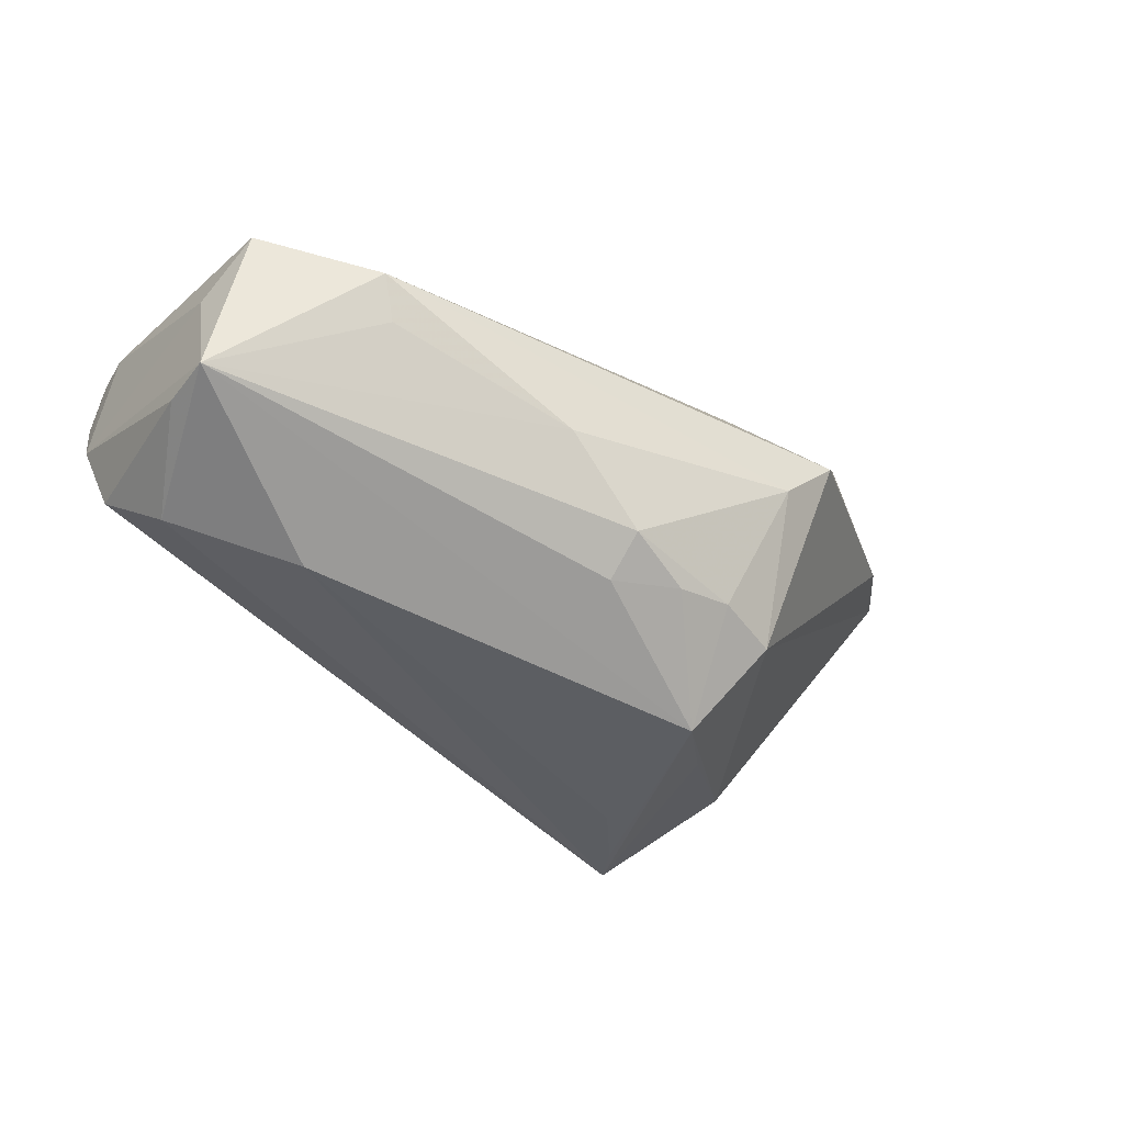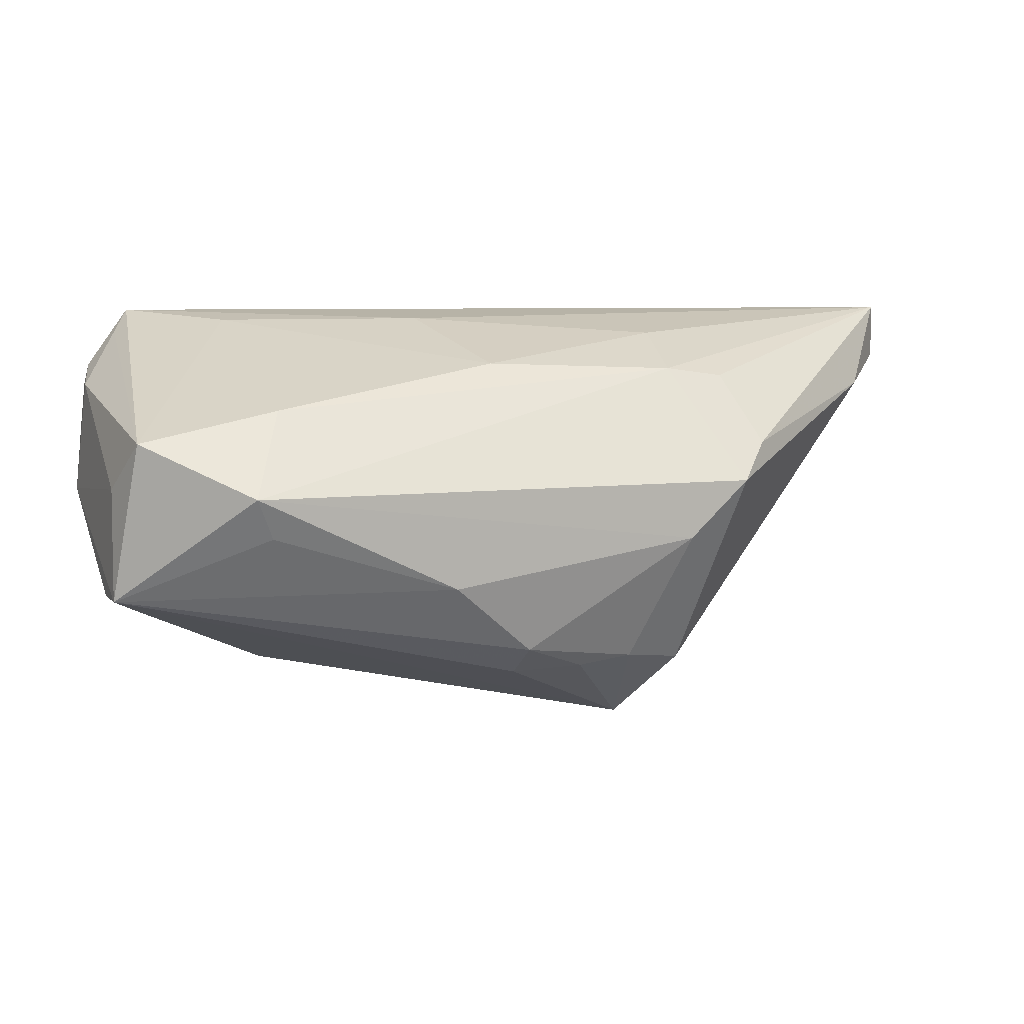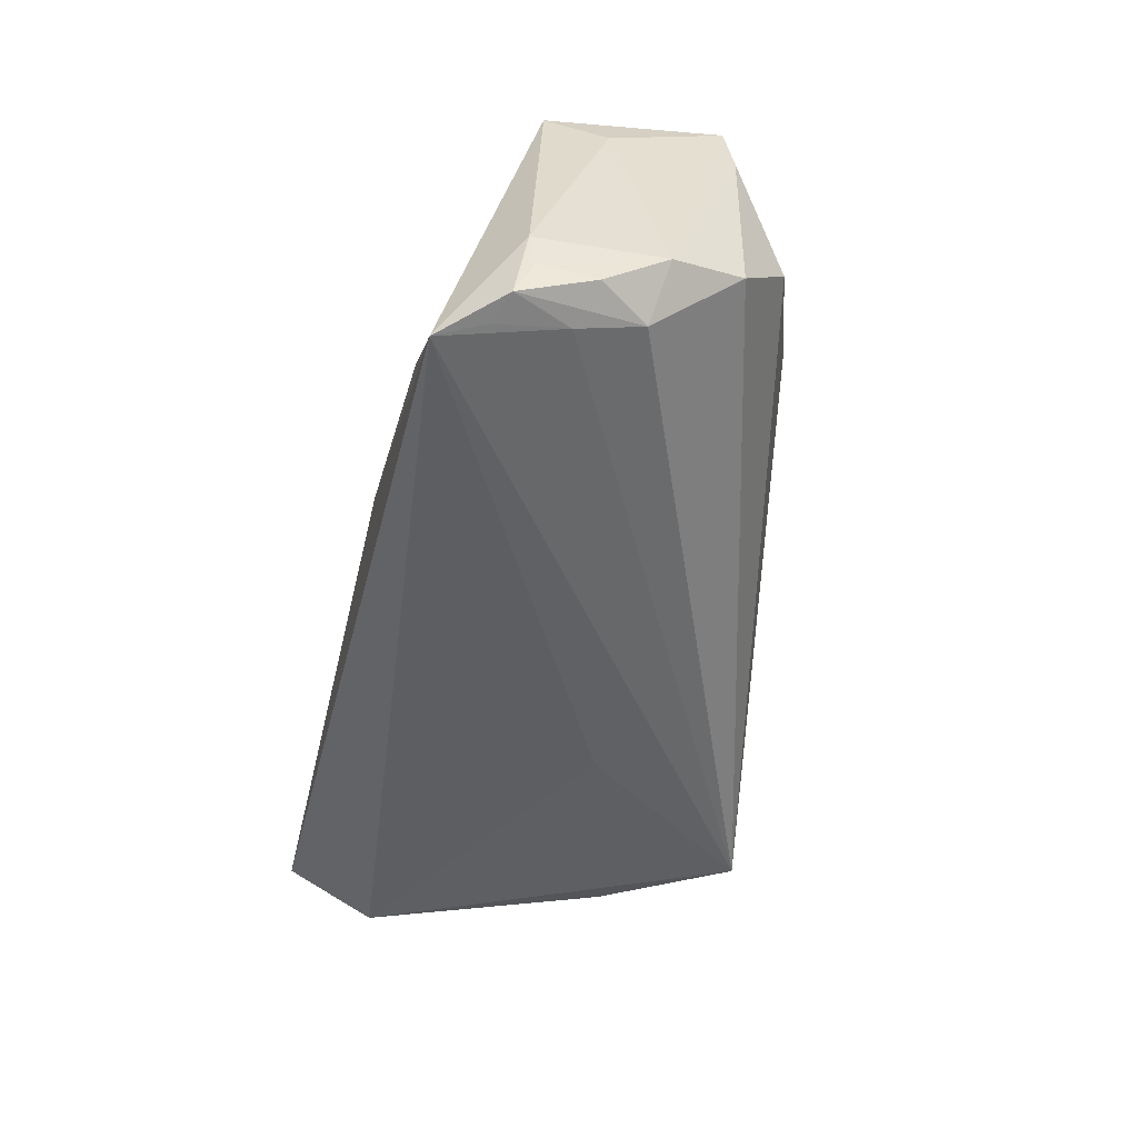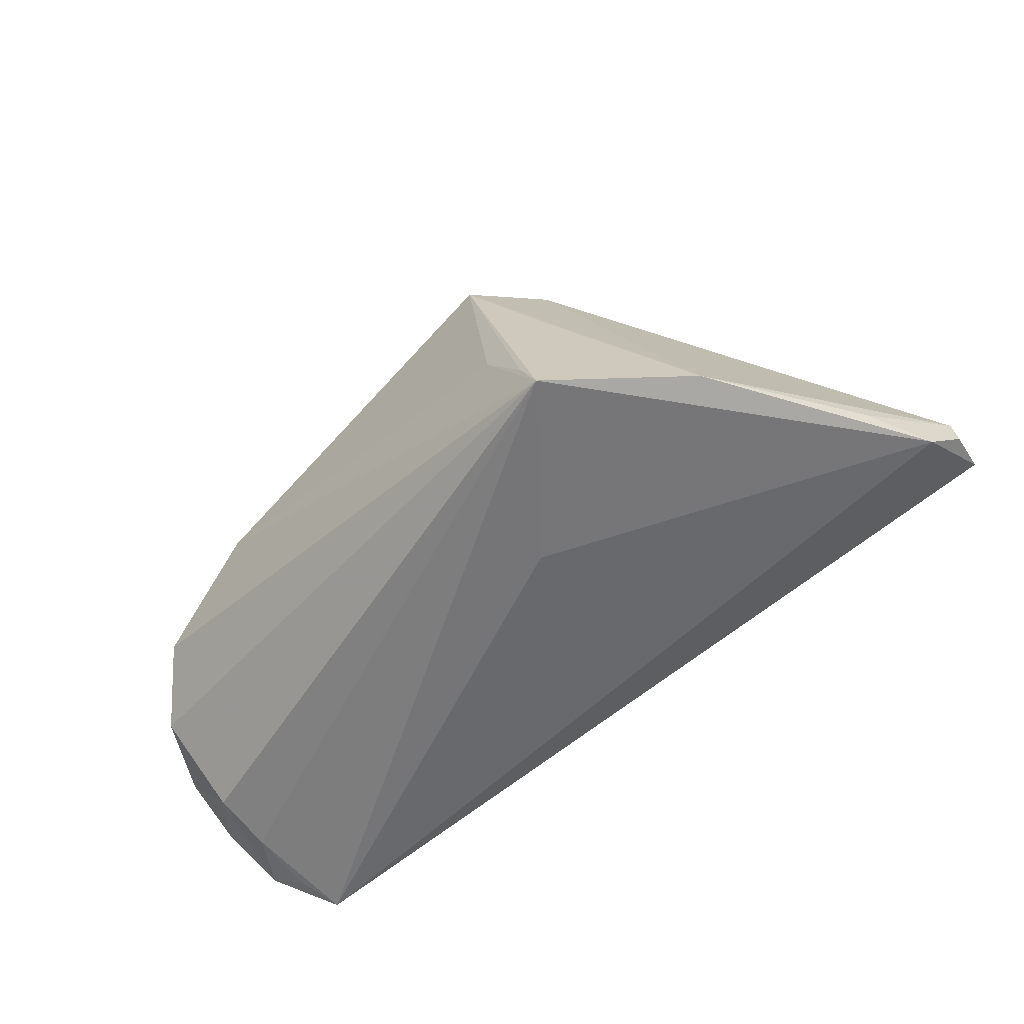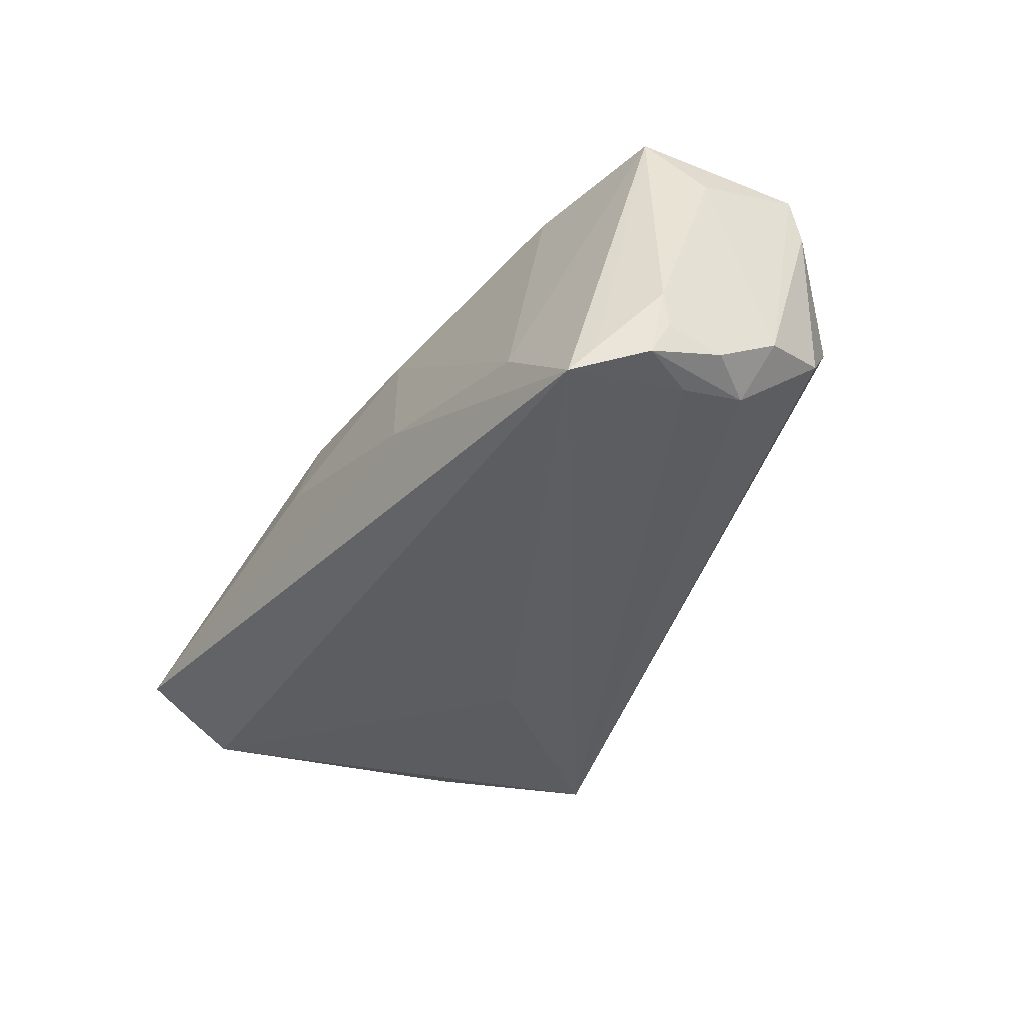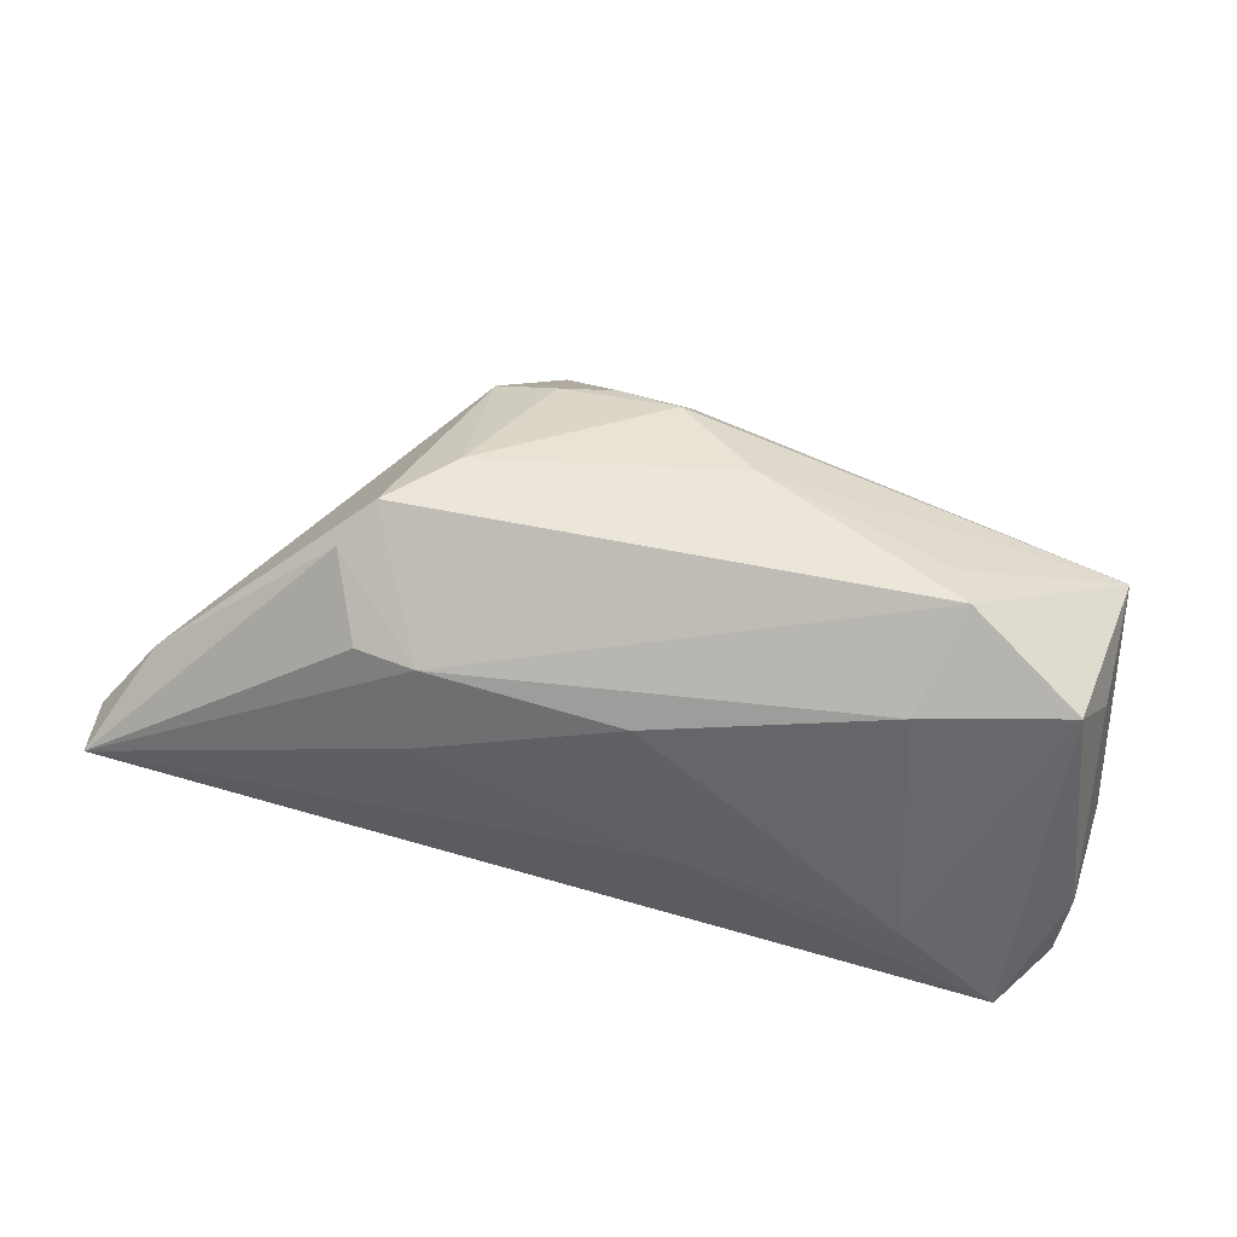
<metadata>
{"format":"obj","ext":"obj","renderer":"f3d","projection":"perspective","resolution":1024,"background":"white","views":[{"elev":-36.4,"azim":-32.0,"up":"+Y"},{"elev":14.2,"azim":-16.2,"up":"+Y"},{"elev":-47.9,"azim":-104.1,"up":"+Z"},{"elev":-57.6,"azim":35.1,"up":"+Z"},{"elev":-39.2,"azim":-124.7,"up":"+Z"},{"elev":51.3,"azim":-168.5,"up":"+Z"}]}
</metadata>
<code>
v -0.0006373 0.02085 0.01322
v 0.008904 -0.01956 0.02424
v -0.05302 0.01602 -0.01298
v 0.0008425 -0.0158 0.027
v -0.04809 0.01899 -0.0232
v 0.04473 -0.01704 -0.01897
v -0.05286 0.01528 -0.01758
v -0.05278 -0.007279 0.01777
v -0.009492 -0.005984 0.0289
v 0.02399 0.01948 0.01602
v -0.0489 0.01373 0.01898
v 0.05825 0.003553 -0.01307
v -0.05361 0.008356 -0.01919
v -0.05243 -0.00837 -0.0113
v 0.01619 -0.0189 0.02379
v 0.03112 0.005836 0.02805
v 0.02102 -0.03063 -0.01121
v 0.02887 -0.03095 -0.0244
v -0.05196 0.00656 0.01278
v -0.04586 0.02482 -0.0244
v -0.04873 0.0102 -0.02199
v -0.006739 0.02462 -0.005618
v -0.0351 0.007541 0.02788
v -0.04799 0.02221 -0.02099
v -0.05491 0.0007476 -0.01447
v 0.03505 0.01005 0.02392
v 0.02467 0.02281 0.005433
v 0.06347 0.01173 -0.01372
v 0.01781 -0.03095 0.01294
v -0.04801 -0.01494 -0.002271
v 0.06554 0.02334 -0.005768
v 0.03149 0.01822 0.01651
v -0.03305 0.001885 0.02641
v -0.04971 0.002201 -0.02019
v -0.03067 0.01692 0.0183
v 0.01406 -0.008522 -0.02372
v -0.05328 -0.008268 0.01096
v -0.03332 0.02444 -0.01304
v 0.06571 0.01606 -0.005609
v 0.02647 -0.03095 -0.01905
v 0.0232 -0.00148 0.02868
v 0.05826 0.01368 0.004328
v -0.05188 0.01736 -0.02205
v 1.765e-05 -0.02036 0.0221
v 0.02772 -0.02614 0.000306
v 0.06609 0.01637 -0.009005
v -0.03235 -0.02051 0.005252
v 0.02427 -0.02085 0.02063
f 46 28 31
f 20 31 28
f 39 28 46
f 46 31 39
f 48 16 41
f 41 23 9
f 16 23 41
f 31 20 22
f 36 28 18
f 18 20 36
f 36 20 28
f 43 20 5
f 48 41 15
f 18 28 6
f 6 45 18
f 6 39 48
f 31 32 26
f 10 23 16
f 10 32 31
f 16 26 10
f 10 26 32
f 27 22 1
f 31 22 27
f 1 10 27
f 27 10 31
f 1 22 38
f 38 22 20
f 20 11 38
f 24 43 3
f 20 43 24
f 3 11 24
f 24 11 20
f 3 43 7
f 7 43 13
f 7 25 3
f 13 25 7
f 21 43 5
f 21 20 18
f 5 20 21
f 40 17 18
f 9 23 33
f 4 41 9
f 4 15 41
f 19 11 3
f 3 25 19
f 42 39 31
f 31 26 42
f 48 39 42
f 42 26 16
f 42 16 48
f 28 39 12
f 12 6 28
f 39 6 12
f 35 10 1
f 23 10 35
f 35 11 23
f 1 38 35
f 35 38 11
f 30 37 14
f 14 37 25
f 18 30 14
f 44 4 8
f 8 37 30
f 25 37 8
f 8 33 23
f 9 33 8
f 8 4 9
f 8 19 25
f 23 11 8
f 11 19 8
f 18 45 29
f 29 40 18
f 29 6 48
f 45 6 29
f 17 40 29
f 44 8 29
f 48 15 29
f 34 25 13
f 34 14 25
f 13 43 34
f 43 21 34
f 34 21 18
f 18 14 34
f 17 29 47
f 47 30 18
f 18 17 47
f 47 8 30
f 47 29 8
f 2 4 44
f 44 29 2
f 15 4 2
f 2 29 15

</code>
